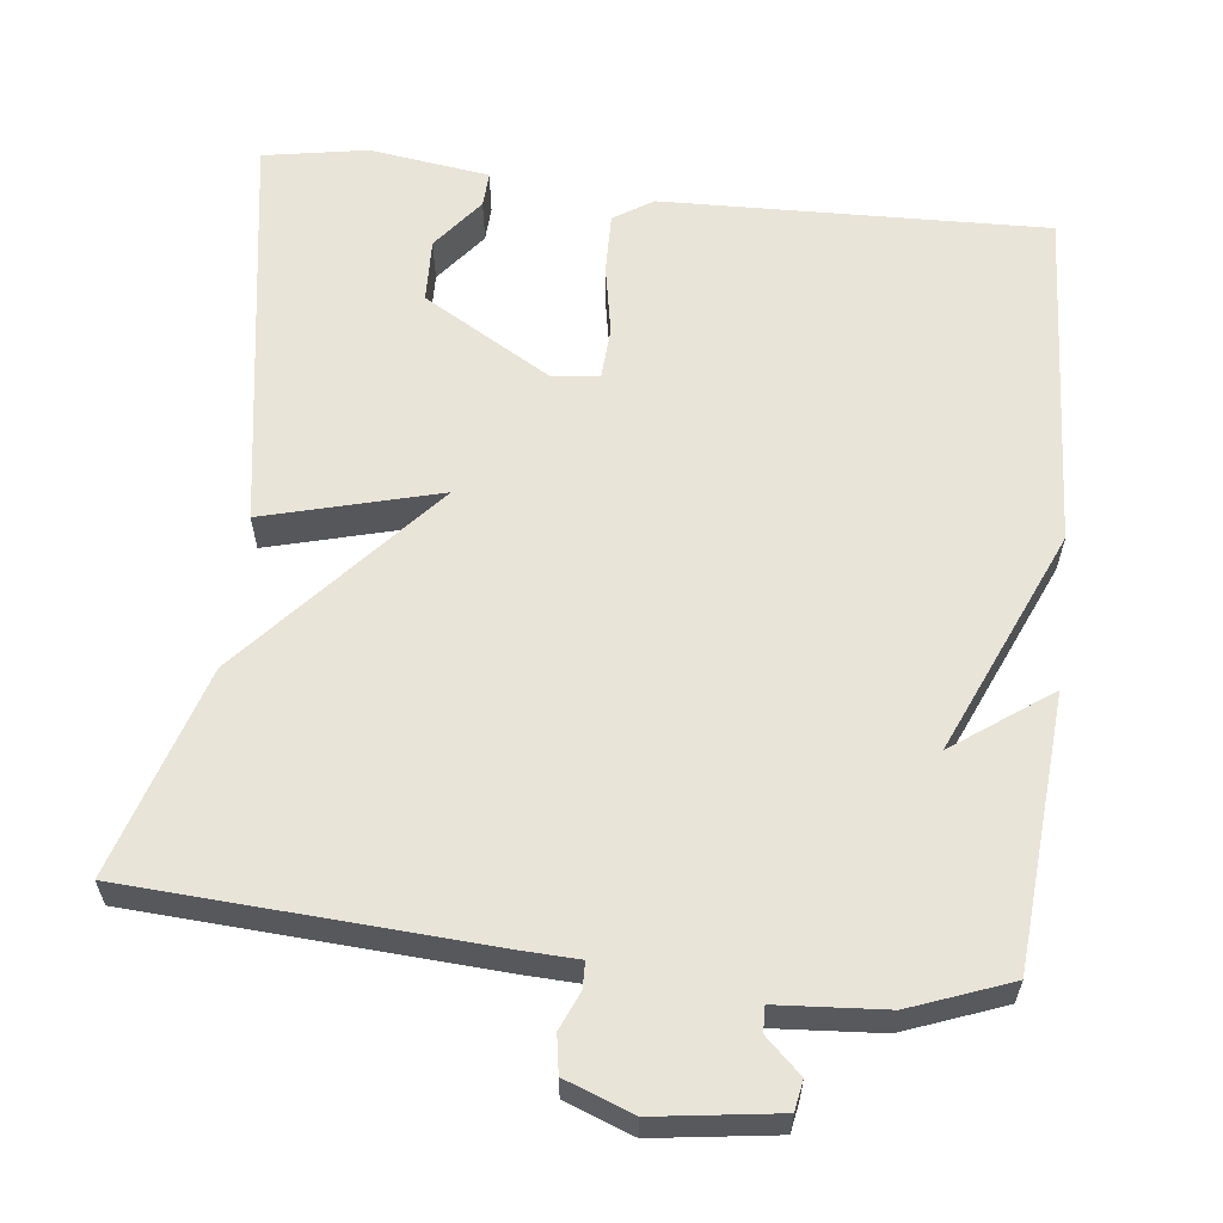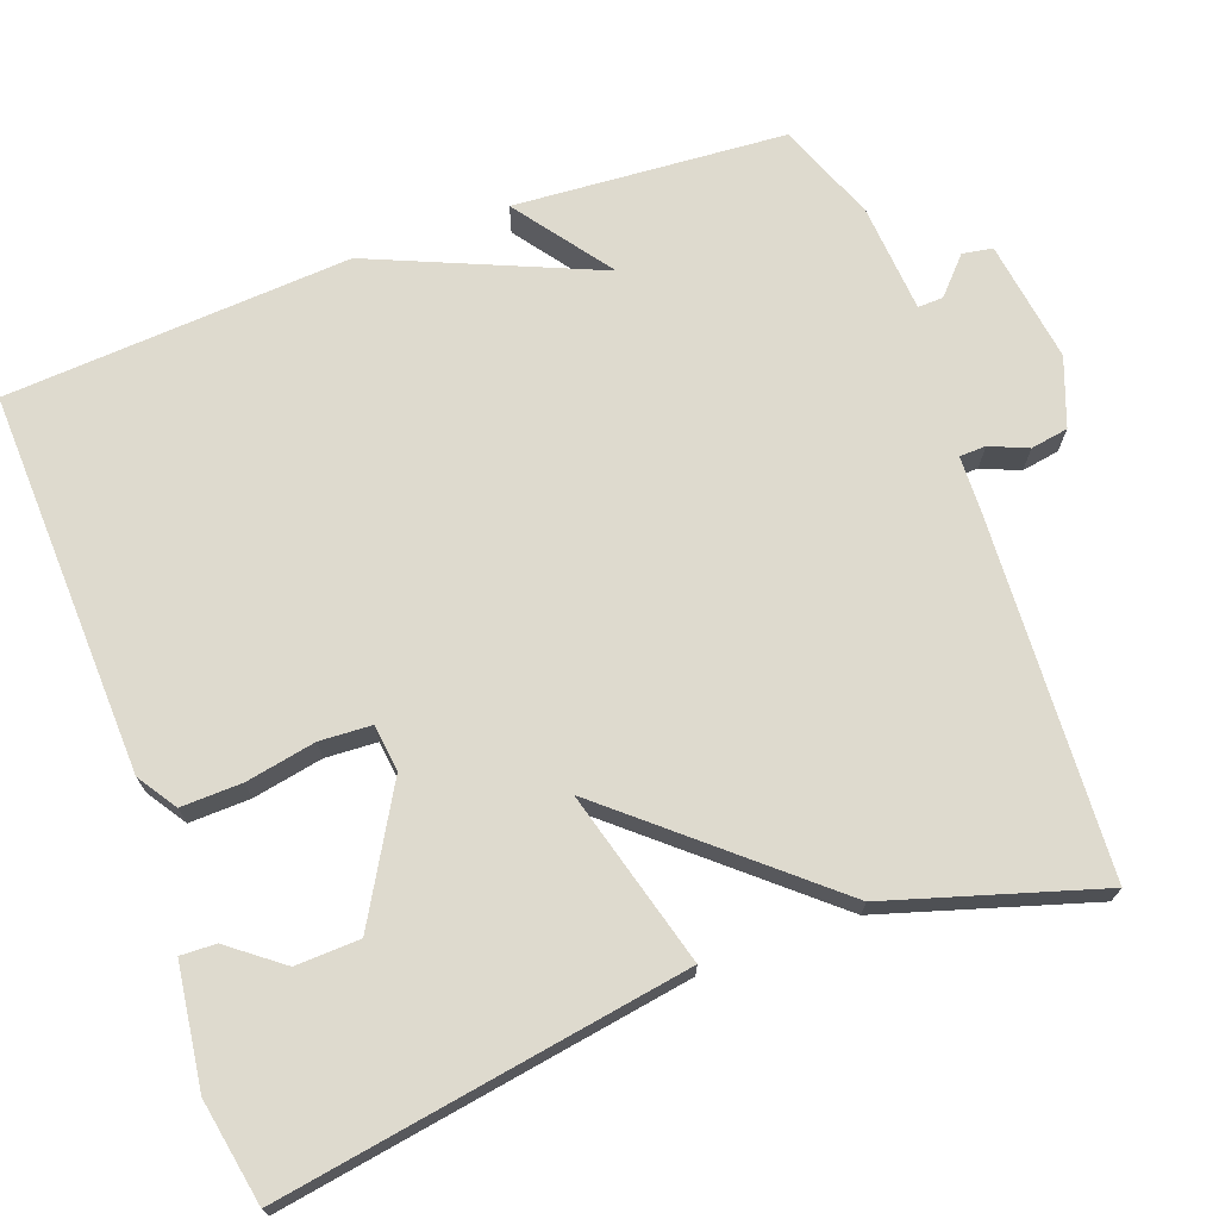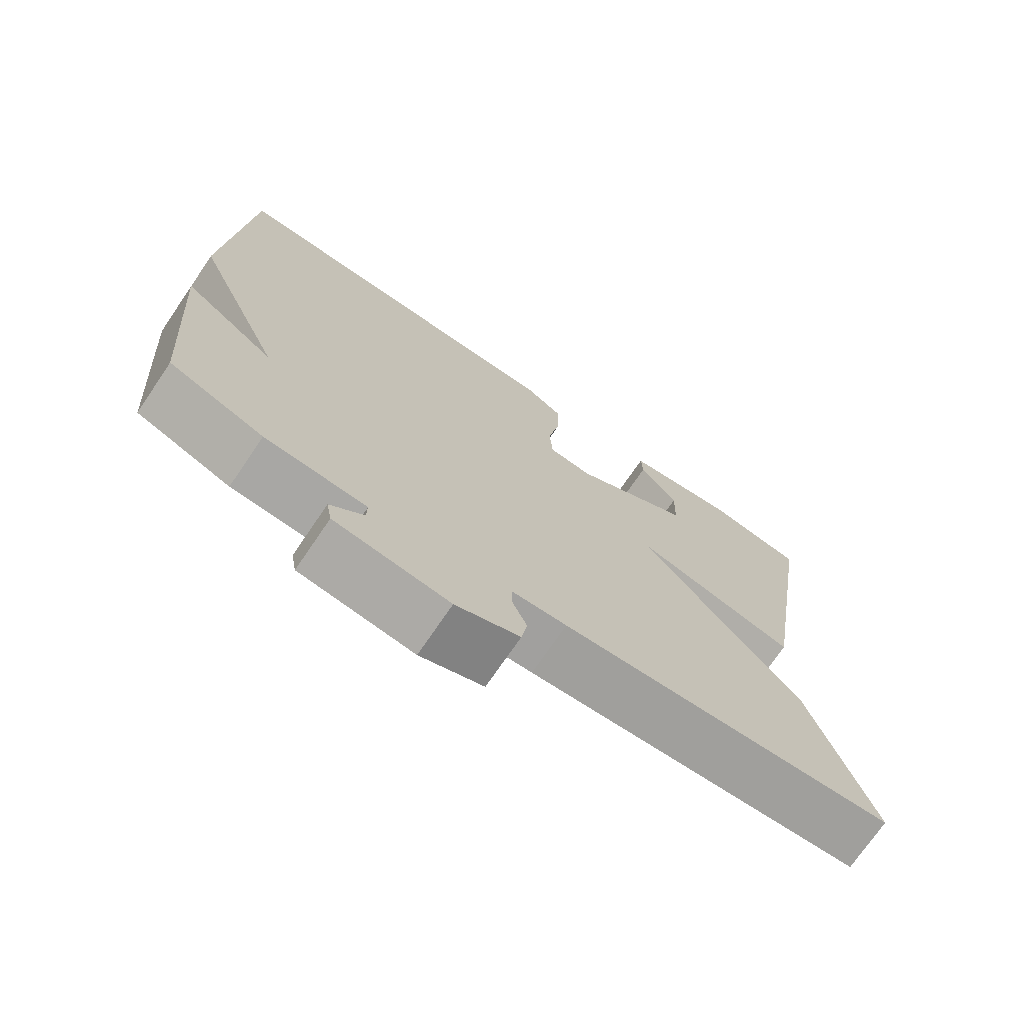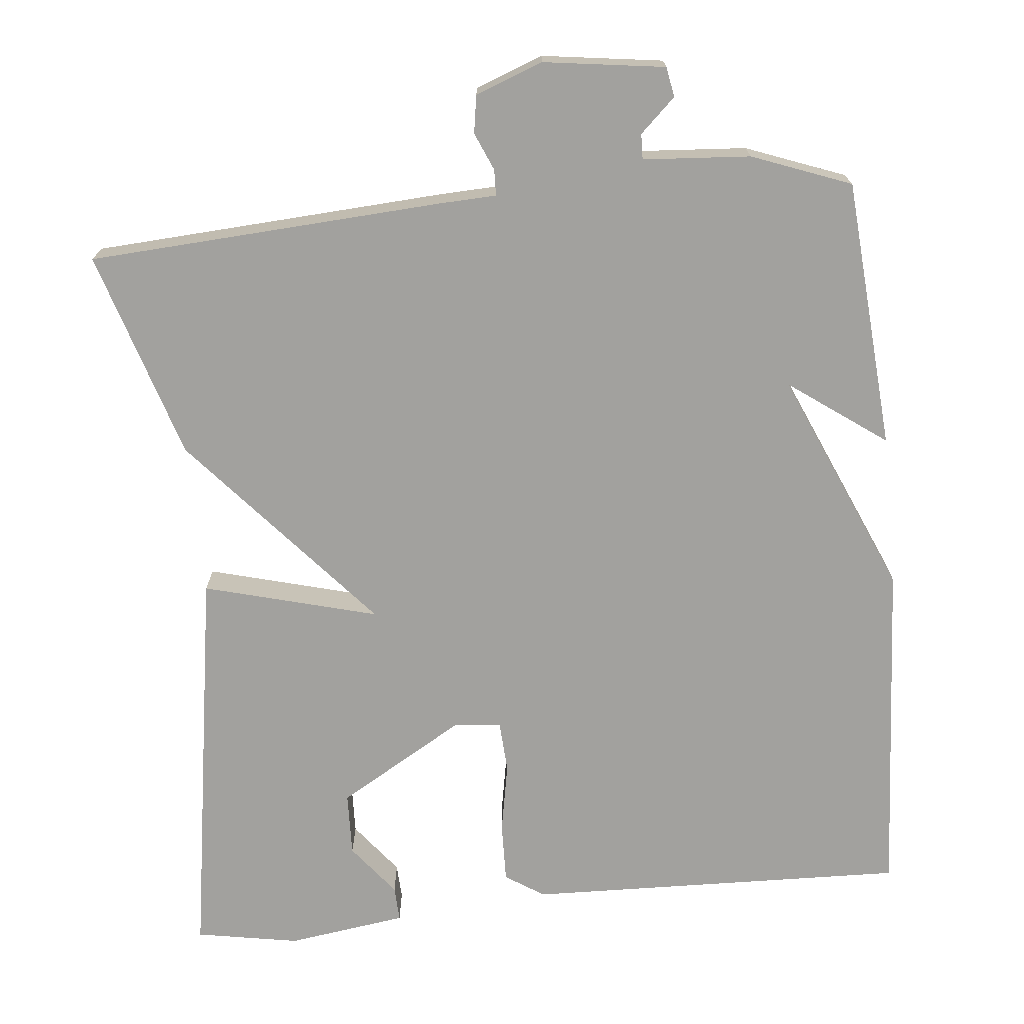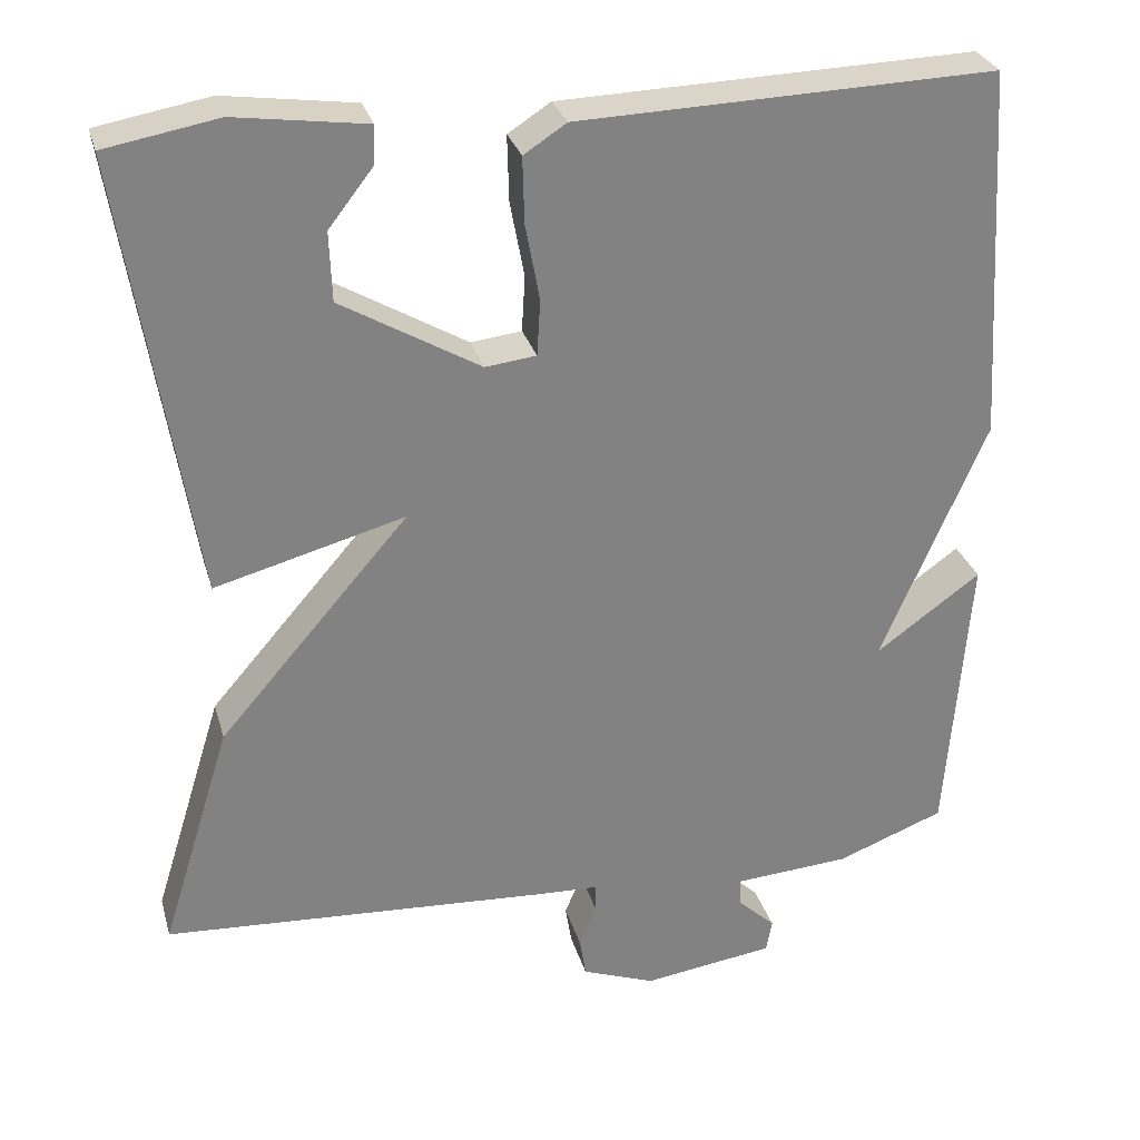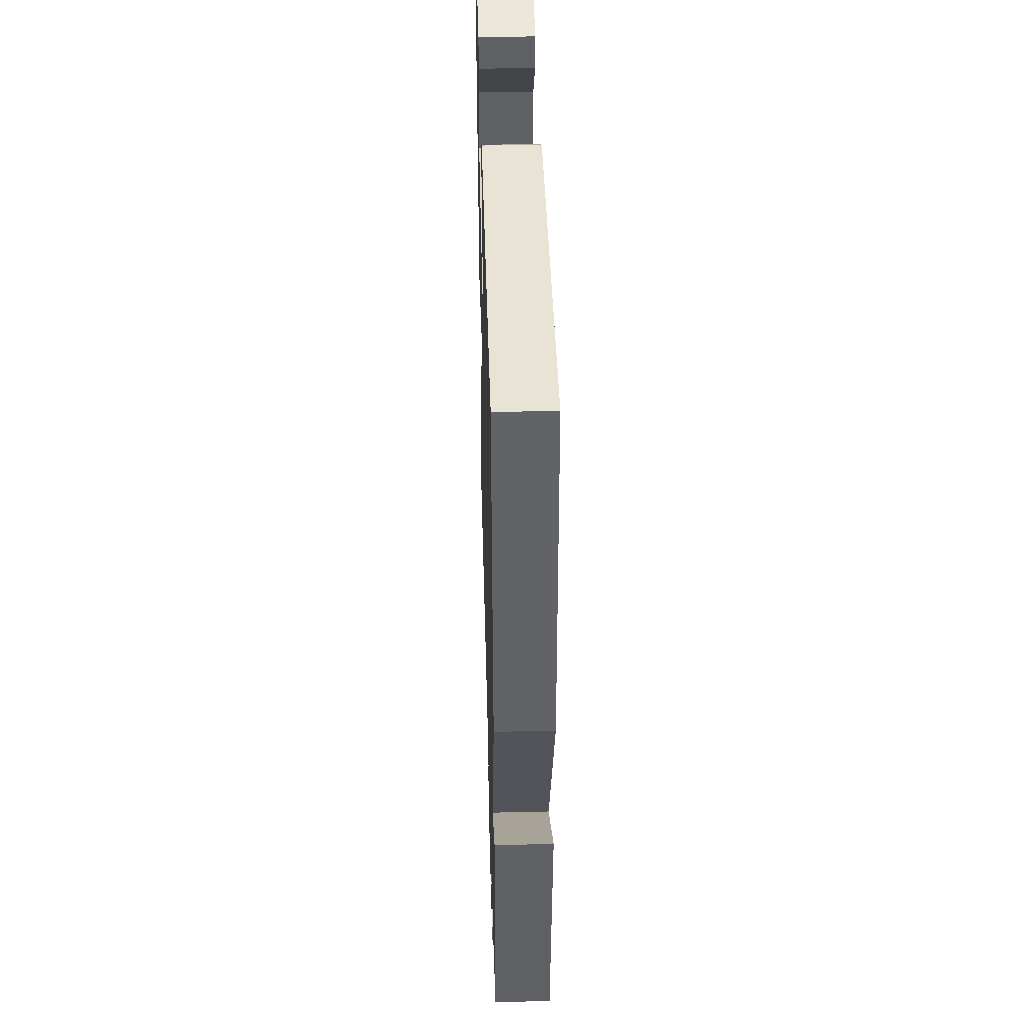
<metadata>
{"format":"obj","ext":"obj","renderer":"f3d","projection":"perspective","resolution":1024,"background":"white","views":[{"elev":60.6,"azim":-173.4,"up":"+Y"},{"elev":71.2,"azim":69.6,"up":"+Y"},{"elev":-72.9,"azim":-34.2,"up":"+Z"},{"elev":-72.0,"azim":-174.3,"up":"+Y"},{"elev":29.2,"azim":165.0,"up":"+Z"},{"elev":42.7,"azim":-91.6,"up":"+Z"}]}
</metadata>
<code>
v -0.5 0.07 0.5
v -0.002 0.07 0.485
v 0.049 0.07 0.452
v 0.047 0.07 0.373
v 0.03 0.07 0.282
v 0.034 0.07 0.215
v 0.095 0.07 0.208
v 0.261 0.07 0.305
v 0.264 0.07 0.388
v 0.211 0.07 0.456
v 0.209 0.07 0.502
v 0.365 0.07 0.524
v 0.5 0.07 0.5
v 0.416 0.07 -0.029
v 0.189 0.07 0.032
v 0.416 0.07 -0.229
v 0.5 0.07 -0.5
v 0.038 0.07 -0.528
v -0.037 0.07 -0.531
v -0.038 0.07 -0.565
v -0.017 0.07 -0.614
v -0.025 0.07 -0.663
v -0.113 0.07 -0.696
v -0.271 0.07 -0.674
v -0.278 0.07 -0.635
v -0.232 0.07 -0.592
v -0.231 0.07 -0.559
v -0.371 0.07 -0.549
v -0.5 0.07 -0.5
v -0.527 0.07 -0.148
v -0.401 0.07 -0.239
v -0.527 0.07 0.052
v -0.5 0 0.5
v -0.002 0 0.485
v 0.049 0 0.452
v 0.047 0 0.373
v 0.03 0 0.282
v 0.034 0 0.215
v 0.095 0 0.208
v 0.261 0 0.305
v 0.264 0 0.388
v 0.211 0 0.456
v 0.209 0 0.502
v 0.365 0 0.524
v 0.5 0 0.5
v 0.416 0 -0.029
v 0.189 0 0.032
v 0.416 0 -0.229
v 0.5 0 -0.5
v 0.038 0 -0.528
v -0.037 0 -0.531
v -0.038 0 -0.565
v -0.017 0 -0.614
v -0.025 0 -0.663
v -0.113 0 -0.696
v -0.271 0 -0.674
v -0.278 0 -0.635
v -0.232 0 -0.592
v -0.231 0 -0.559
v -0.371 0 -0.549
v -0.5 0 -0.5
v -0.527 0 -0.148
v -0.401 0 -0.239
v -0.527 0 0.052
f 3 4 5
f 2 3 5
f 1 2 5
f 32 1 5
f 31 32 5
f 29 30 31
f 28 29 31
f 27 28 31
f 27 31 5 6
f 26 27 6 7
f 24 25 26
f 23 24 26
f 22 23 26
f 21 22 26
f 20 21 26
f 19 20 26
f 19 26 7 8
f 17 18 19
f 16 17 19
f 15 16 19
f 15 19 8
f 14 15 8
f 13 14 8 9
f 11 12 13
f 10 11 13
f 9 10 13
f 37 36 35
f 37 35 34
f 37 34 33
f 37 33 64
f 37 64 63
f 63 62 61
f 63 61 60
f 63 60 59
f 38 37 63 59
f 39 38 59 58
f 58 57 56
f 58 56 55
f 58 55 54
f 58 54 53
f 58 53 52
f 58 52 51
f 40 39 58 51
f 51 50 49
f 51 49 48
f 51 48 47
f 40 51 47
f 40 47 46
f 41 40 46 45
f 45 44 43
f 45 43 42
f 45 42 41
f 1 33 34 2
f 2 34 35 3
f 3 35 36 4
f 4 36 37 5
f 5 37 38 6
f 6 38 39 7
f 7 39 40 8
f 8 40 41 9
f 9 41 42 10
f 10 42 43 11
f 11 43 44 12
f 12 44 45 13
f 13 45 46 14
f 14 46 47 15
f 15 47 48 16
f 16 48 49 17
f 17 49 50 18
f 18 50 51 19
f 19 51 52 20
f 20 52 53 21
f 21 53 54 22
f 22 54 55 23
f 23 55 56 24
f 24 56 57 25
f 25 57 58 26
f 26 58 59 27
f 27 59 60 28
f 28 60 61 29
f 29 61 62 30
f 30 62 63 31
f 31 63 64 32
f 32 64 33 1

</code>
